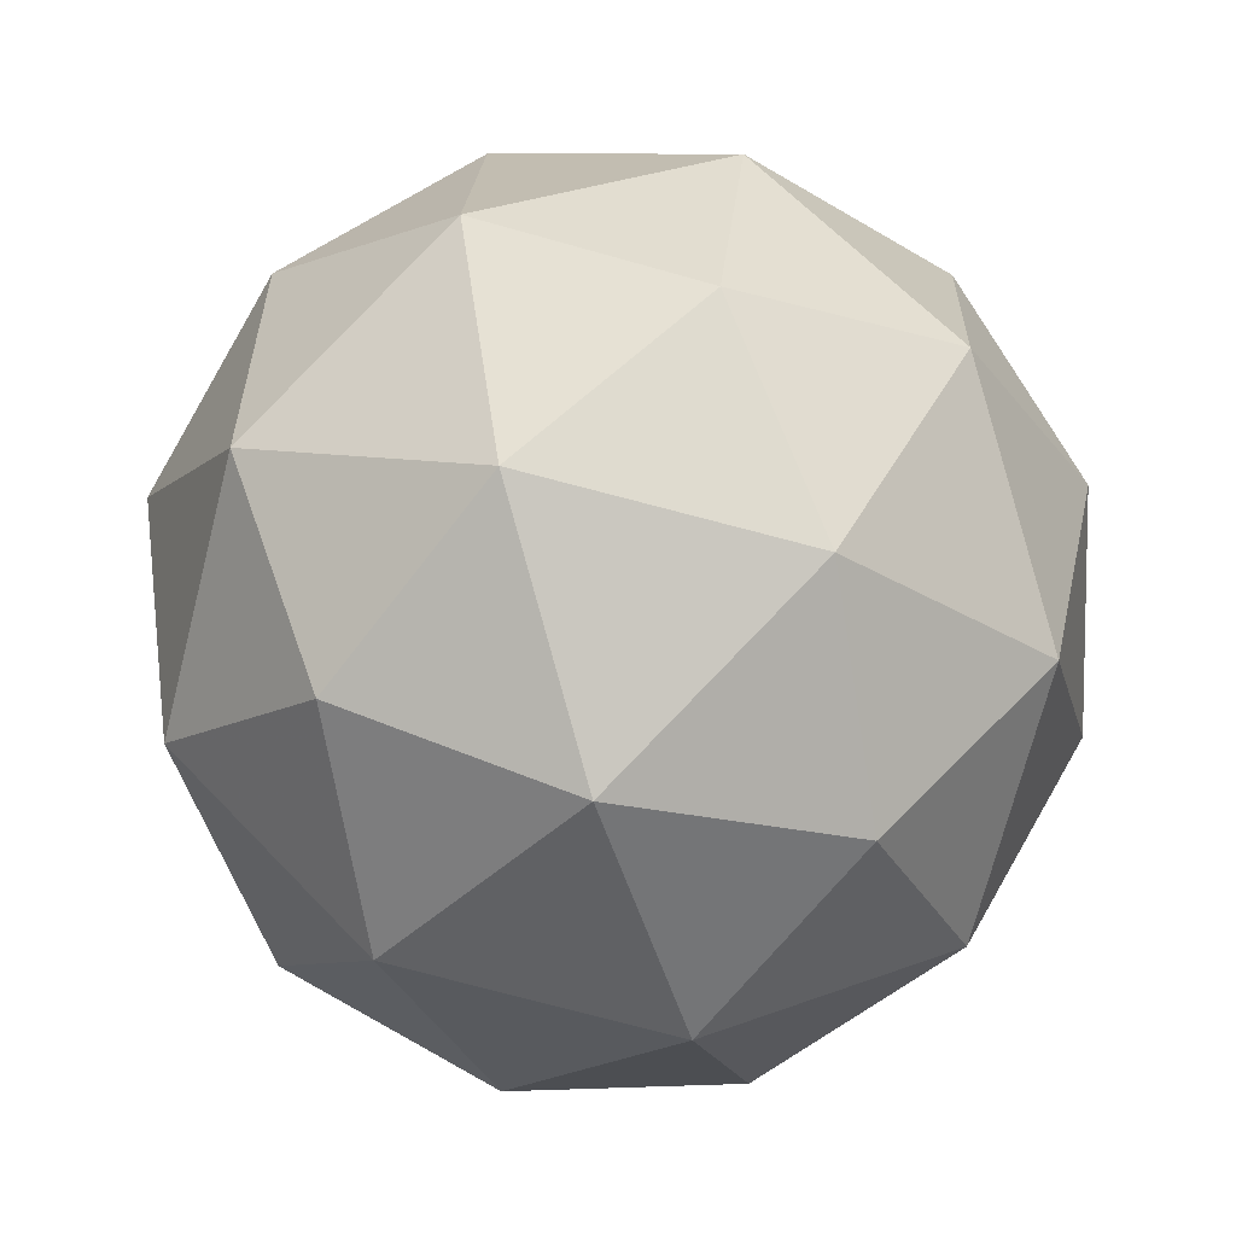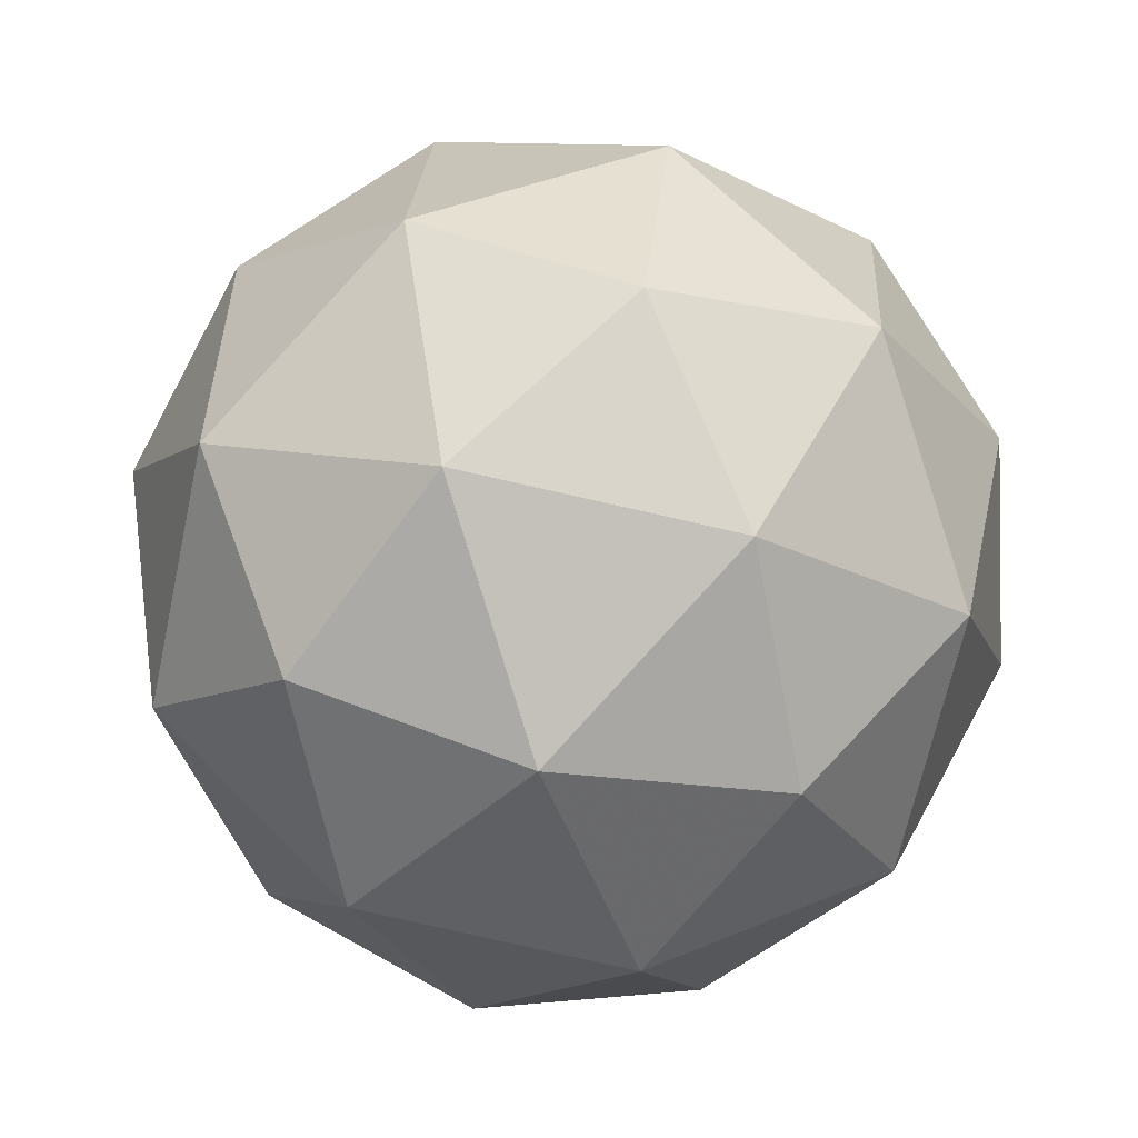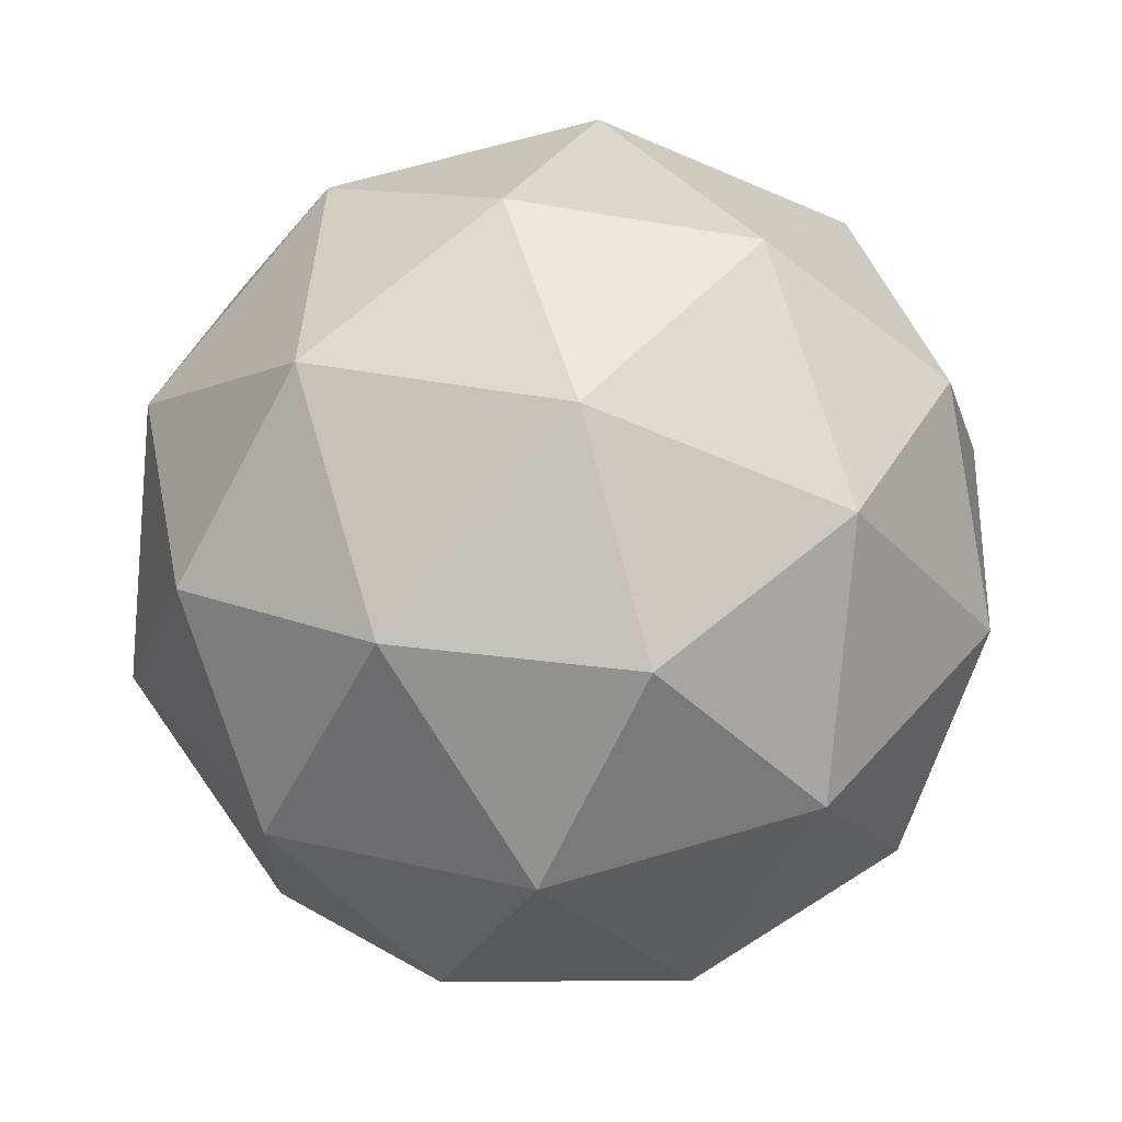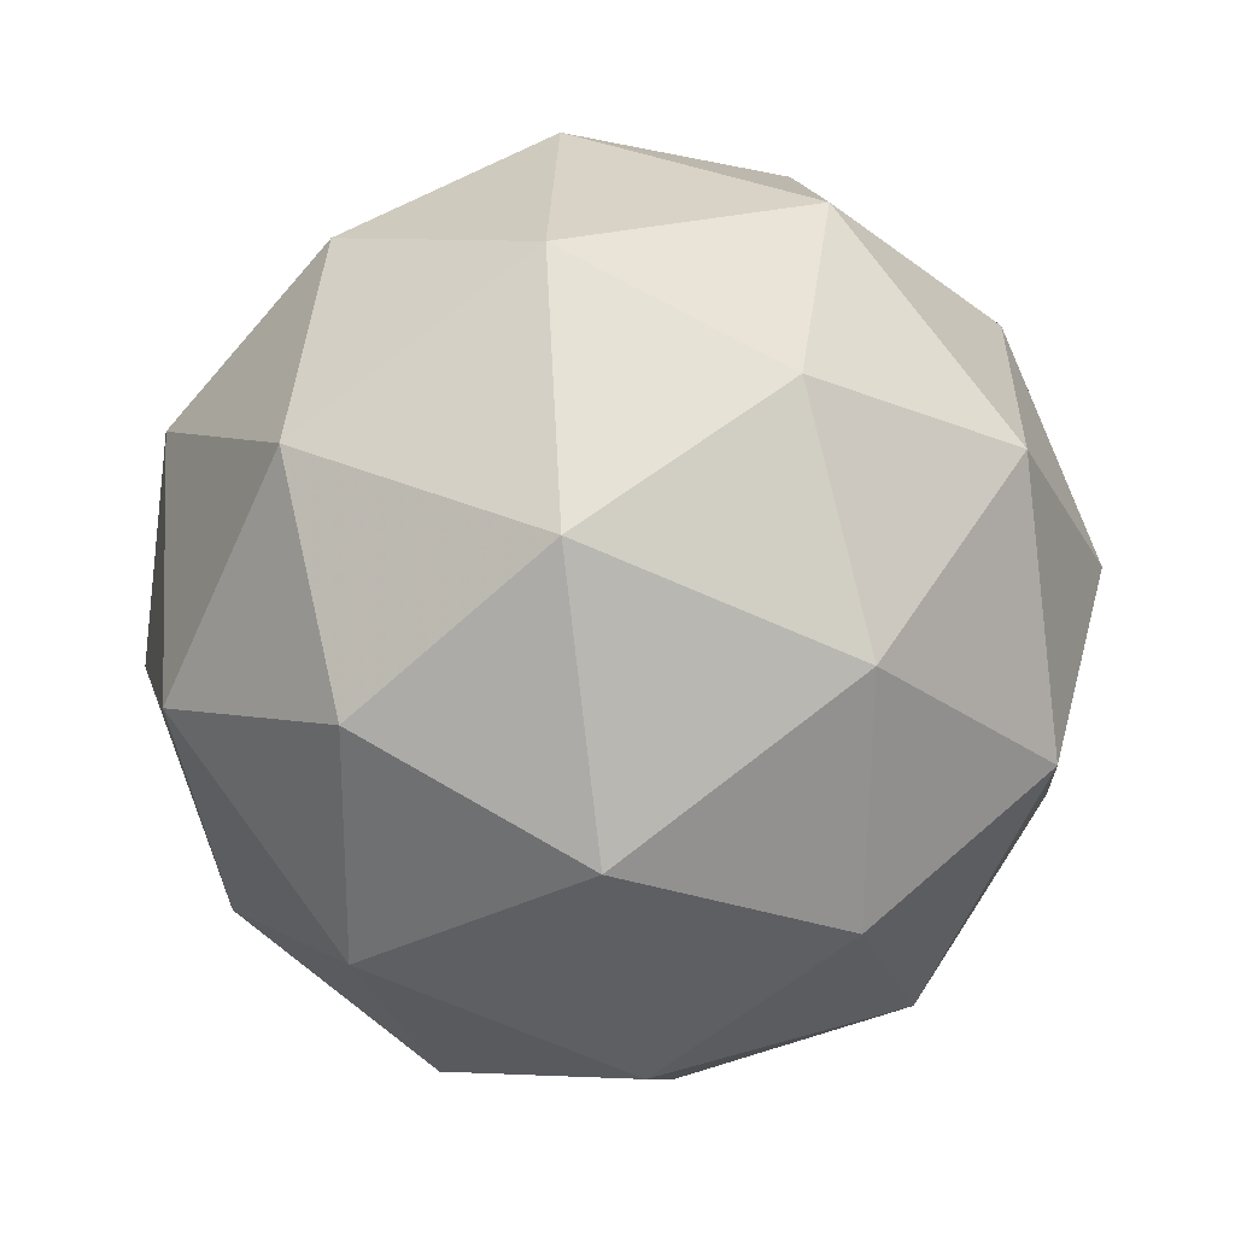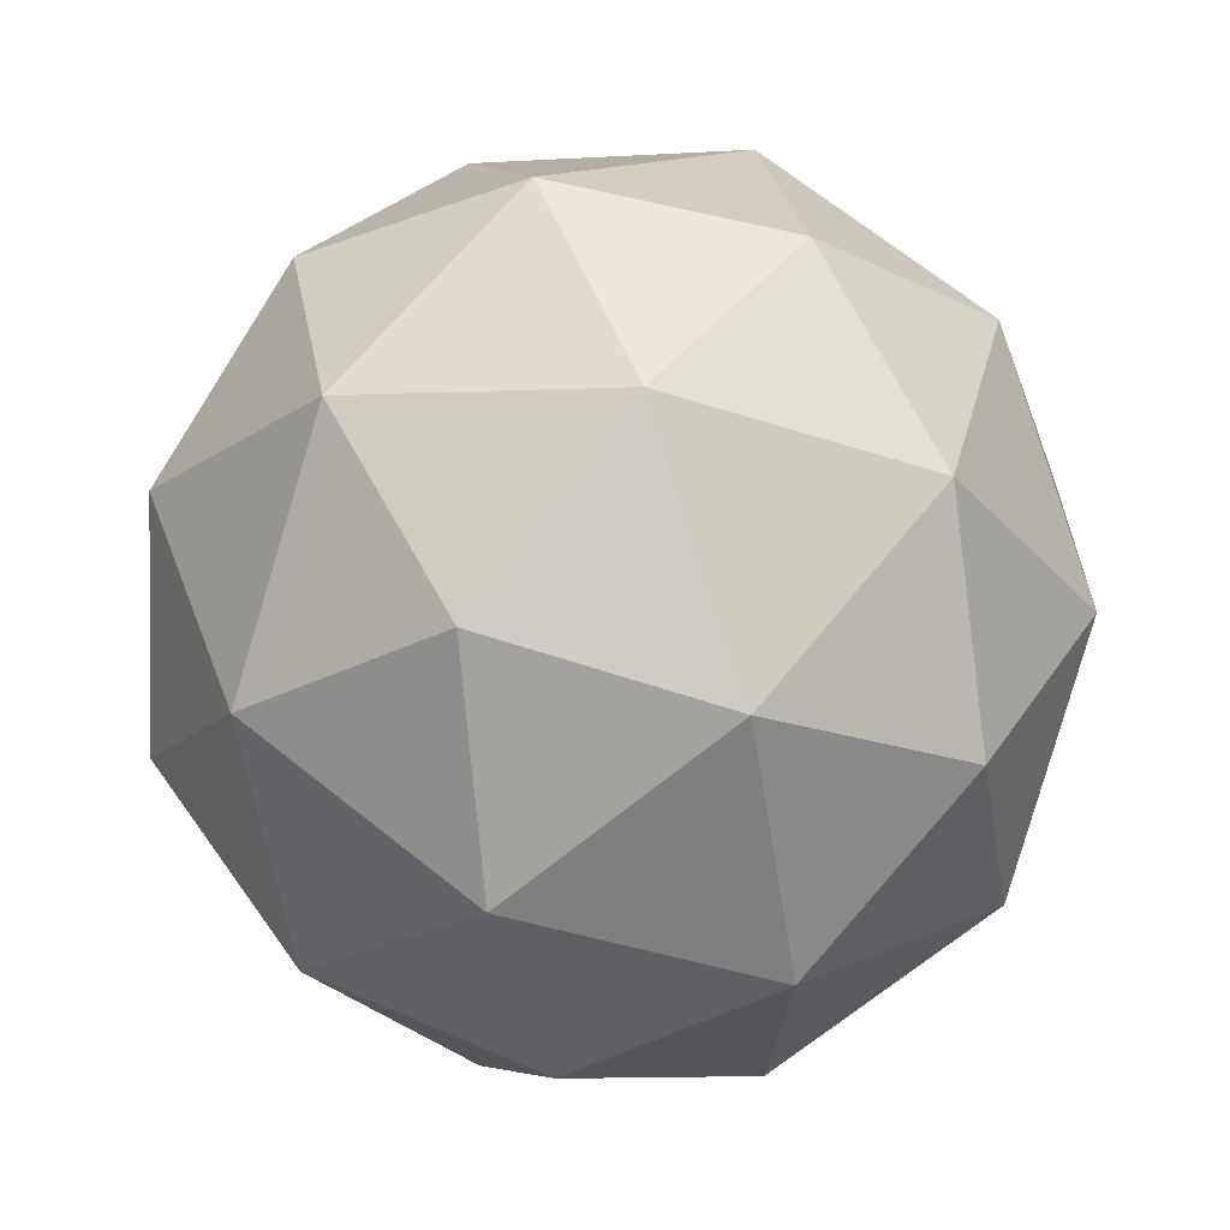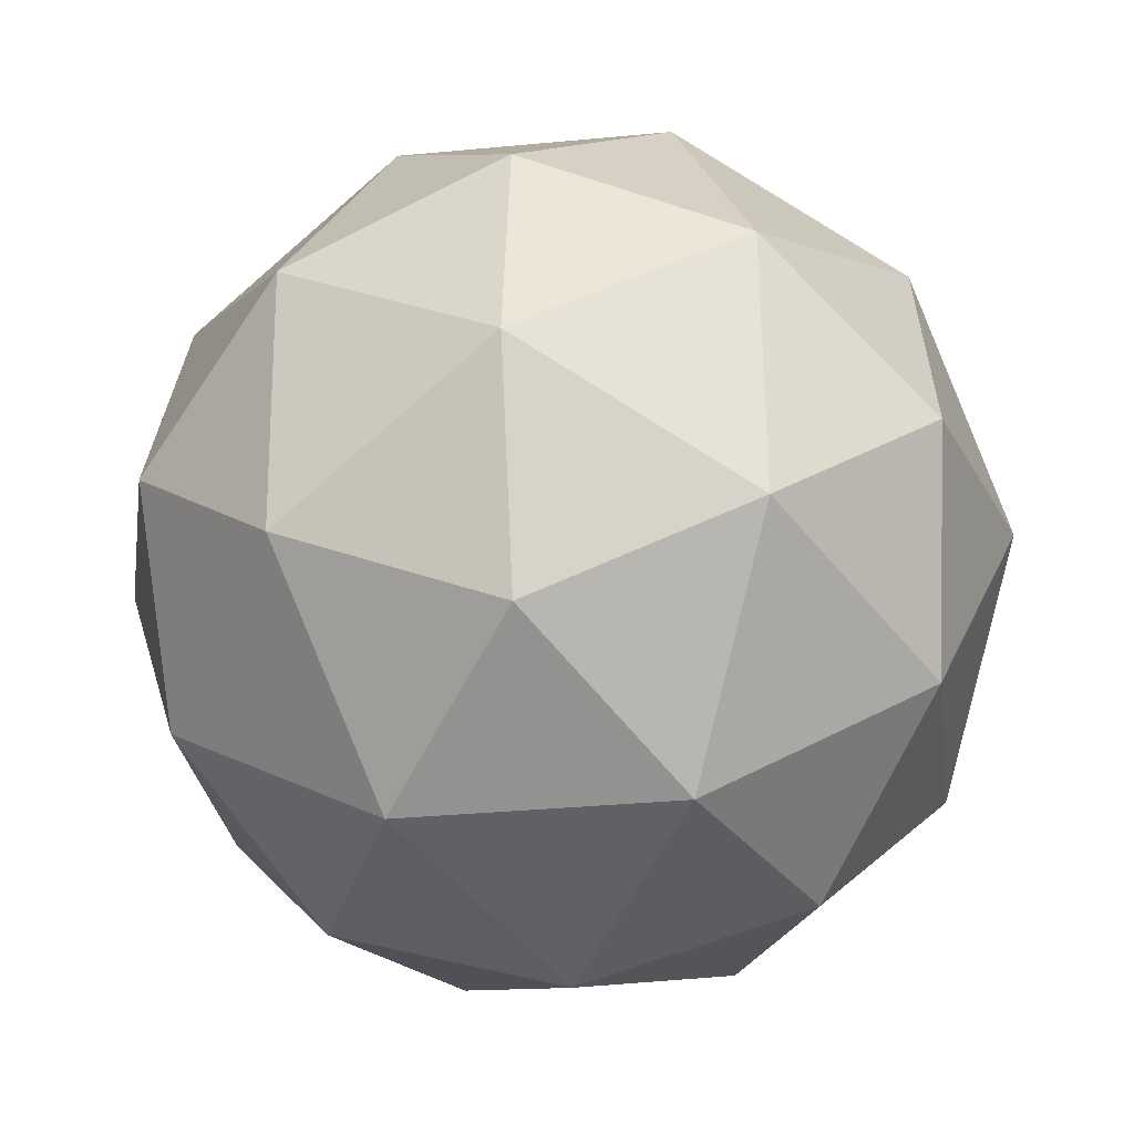
<metadata>
{"format":"obj","ext":"obj","renderer":"f3d","projection":"perspective","resolution":1024,"background":"white","views":[{"elev":-62.8,"azim":41.1,"up":"+Y"},{"elev":-34.2,"azim":-75.0,"up":"+Y"},{"elev":36.7,"azim":-101.2,"up":"+Z"},{"elev":41.4,"azim":-93.6,"up":"+Y"},{"elev":57.8,"azim":-176.6,"up":"+Y"},{"elev":66.2,"azim":-35.7,"up":"+Y"}]}
</metadata>
<code>
v 1.298 0.4919 -0.3627
v 1.235 0.5354 -0.3274
v 1.313 0.5666 -0.3271
v 1.367 0.5027 -0.3154
v 1.322 0.432 -0.3085
v 1.24 0.4523 -0.316
v 1.265 0.5731 -0.2585
v 1.346 0.5529 -0.251
v 1.351 0.4697 -0.2396
v 1.273 0.4385 -0.2399
v 1.22 0.5025 -0.2516
v 1.289 0.5132 -0.2043
v 1.308 0.5339 -0.3557
v 1.262 0.5156 -0.3559
v 1.271 0.5595 -0.335
v 1.228 0.4923 -0.3284
v 1.265 0.4667 -0.3491
v 1.339 0.4964 -0.3488
v 1.348 0.5403 -0.3279
v 1.313 0.4548 -0.3447
v 1.353 0.4612 -0.317
v 1.279 0.4315 -0.3173
v 1.216 0.5218 -0.2906
v 1.219 0.4729 -0.2838
v 1.288 0.5817 -0.2944
v 1.242 0.5634 -0.2946
v 1.368 0.5322 -0.2832
v 1.336 0.5698 -0.2901
v 1.344 0.4418 -0.2724
v 1.371 0.4833 -0.2764
v 1.25 0.4354 -0.2769
v 1.298 0.4235 -0.2726
v 1.234 0.544 -0.25
v 1.308 0.5736 -0.2497
v 1.359 0.5128 -0.2386
v 1.316 0.4456 -0.232
v 1.238 0.4649 -0.2391
v 1.274 0.5503 -0.2223
v 1.247 0.5088 -0.2182
v 1.322 0.5384 -0.2179
v 1.325 0.4895 -0.2111
v 1.279 0.4712 -0.2113
f 1 14 13
f 2 14 16
f 1 13 18
f 1 18 20
f 1 20 17
f 2 16 23
f 3 15 25
f 4 19 27
f 5 21 29
f 6 22 31
f 2 23 26
f 3 25 28
f 4 27 30
f 5 29 32
f 6 31 24
f 7 33 38
f 8 34 40
f 9 35 41
f 10 36 42
f 11 37 39
f 39 42 12
f 39 37 42
f 37 10 42
f 42 41 12
f 42 36 41
f 36 9 41
f 41 40 12
f 41 35 40
f 35 8 40
f 40 38 12
f 40 34 38
f 34 7 38
f 38 39 12
f 38 33 39
f 33 11 39
f 24 37 11
f 24 31 37
f 31 10 37
f 32 36 10
f 32 29 36
f 29 9 36
f 30 35 9
f 30 27 35
f 27 8 35
f 28 34 8
f 28 25 34
f 25 7 34
f 26 33 7
f 26 23 33
f 23 11 33
f 31 32 10
f 31 22 32
f 22 5 32
f 29 30 9
f 29 21 30
f 21 4 30
f 27 28 8
f 27 19 28
f 19 3 28
f 25 26 7
f 25 15 26
f 15 2 26
f 23 24 11
f 23 16 24
f 16 6 24
f 17 22 6
f 17 20 22
f 20 5 22
f 20 21 5
f 20 18 21
f 18 4 21
f 18 19 4
f 18 13 19
f 13 3 19
f 16 17 6
f 16 14 17
f 14 1 17
f 13 15 3
f 13 14 15
f 14 2 15

</code>
